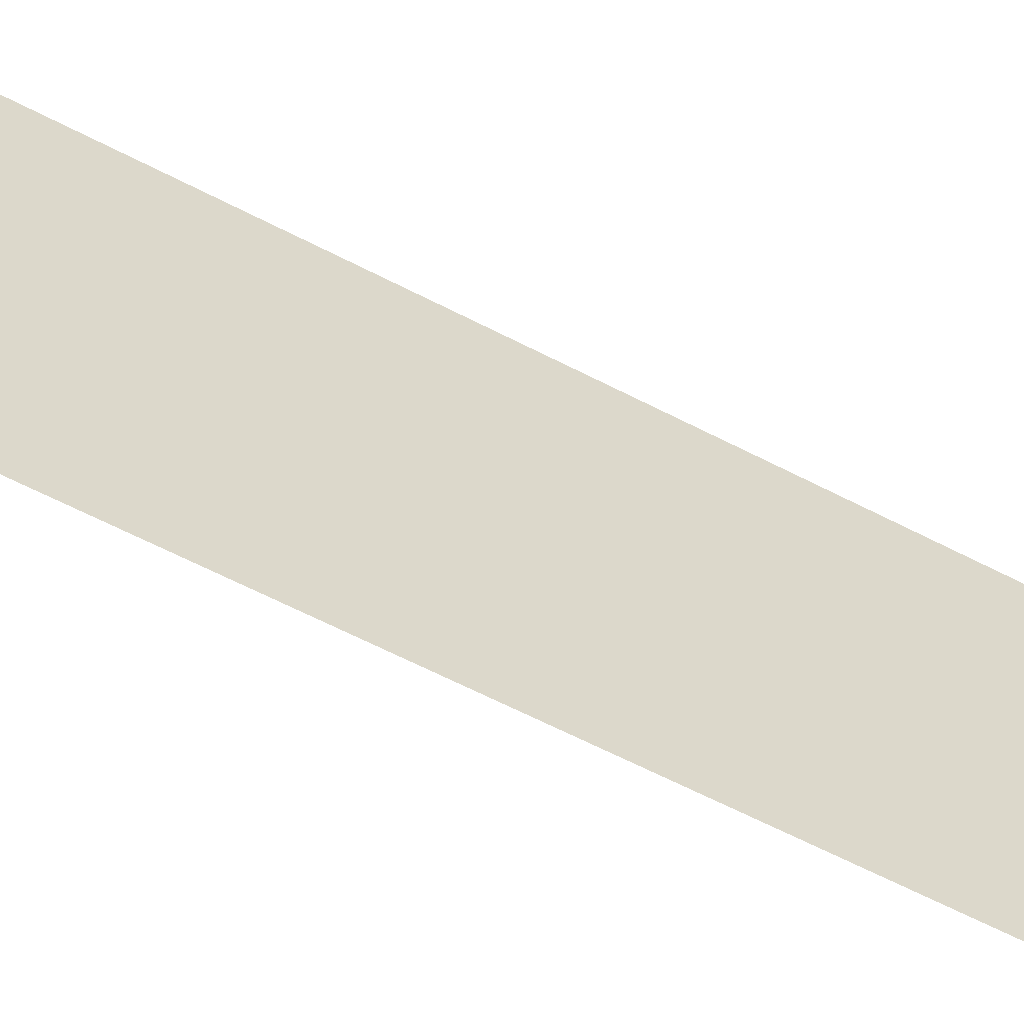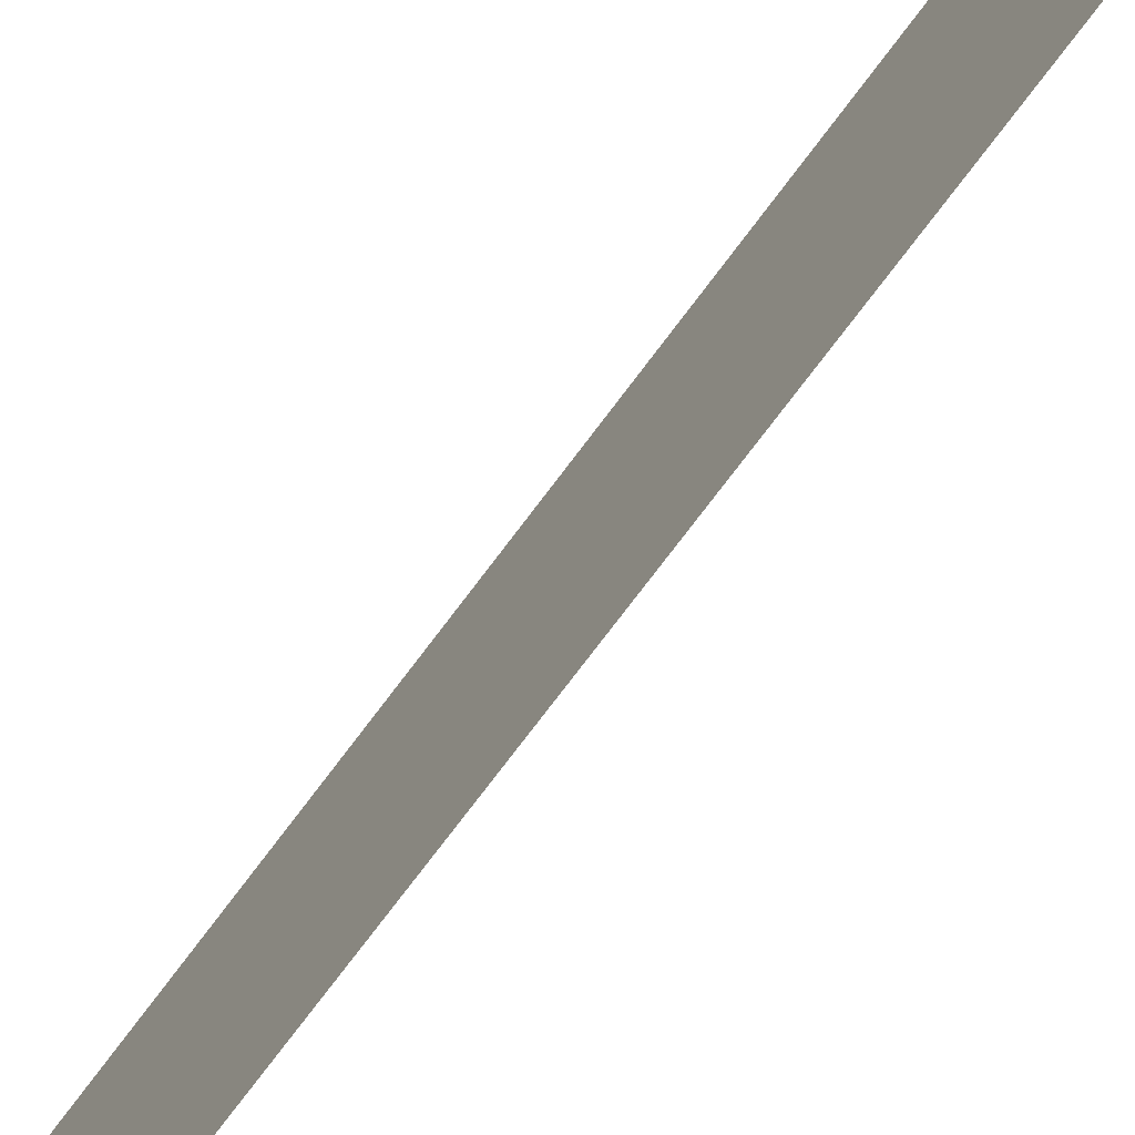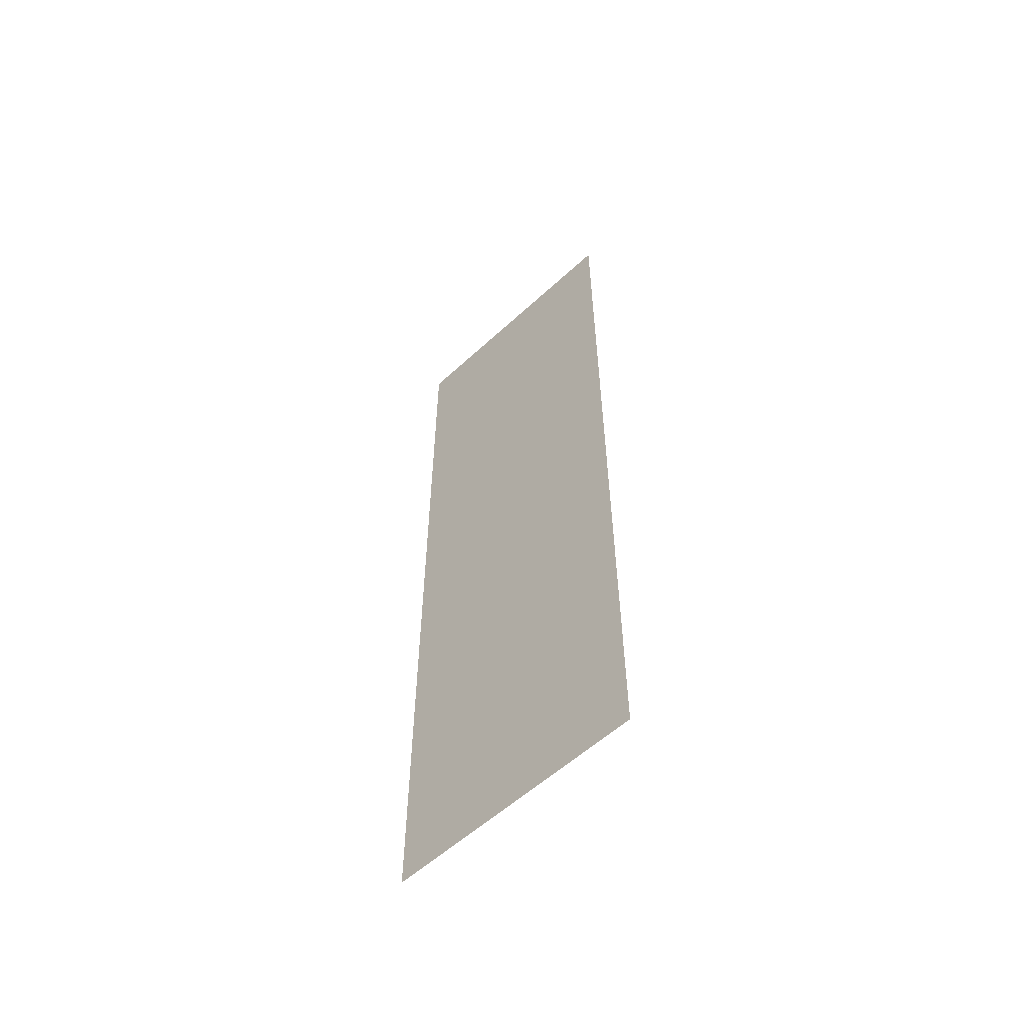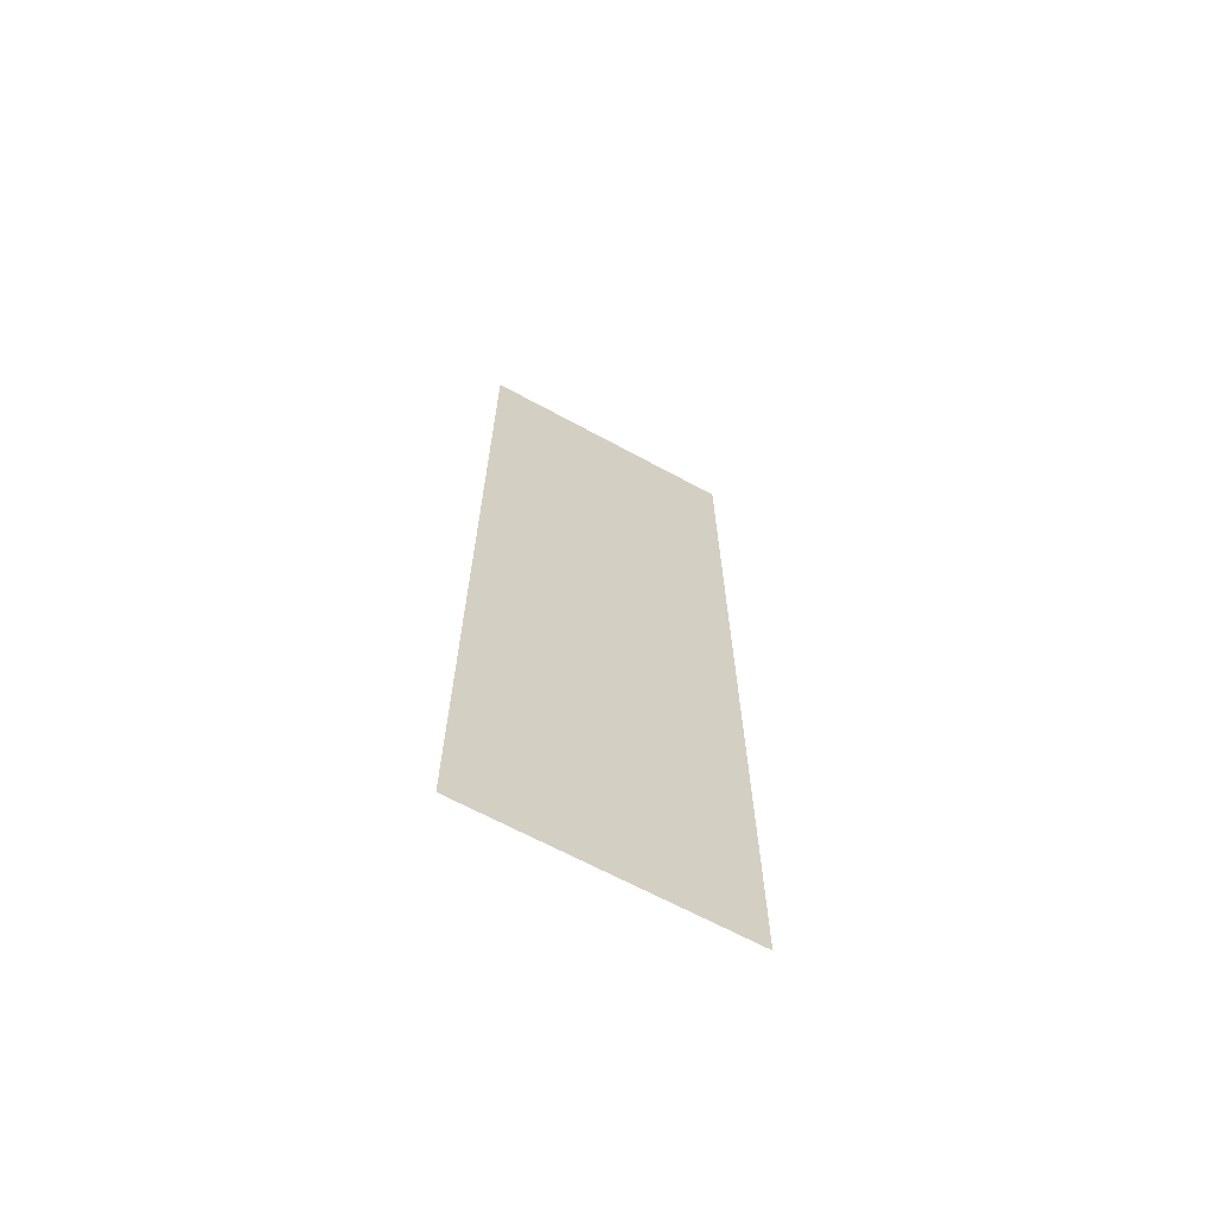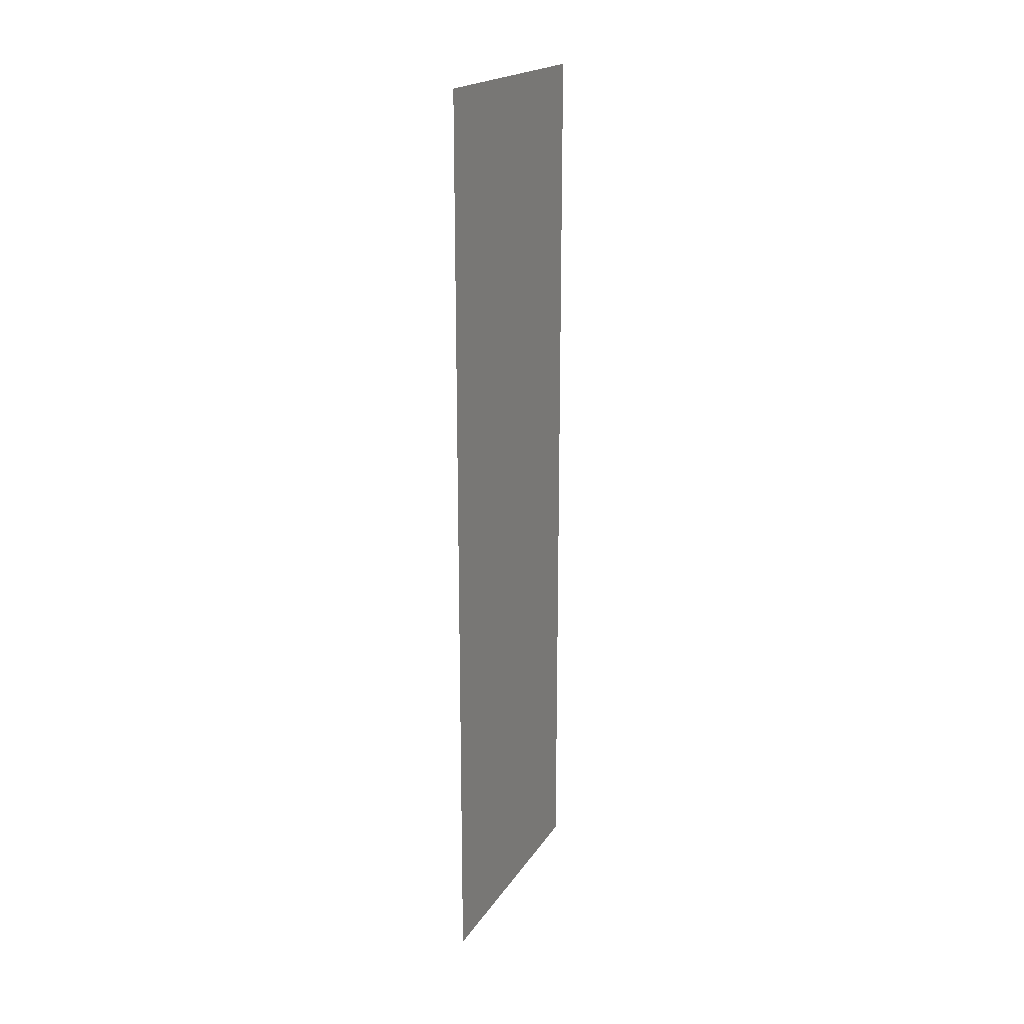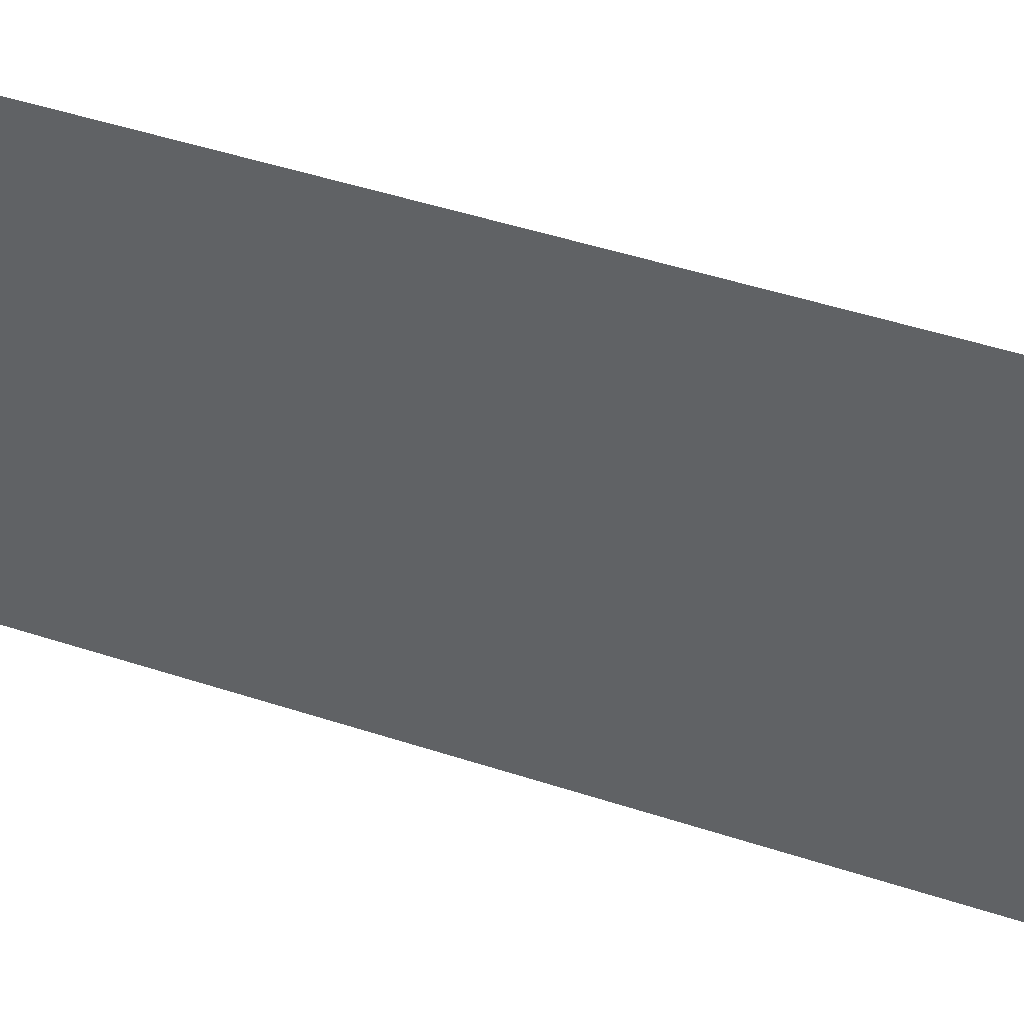
<metadata>
{"format":"obj","ext":"obj","renderer":"f3d","projection":"perspective","resolution":1024,"background":"white","views":[{"elev":-58.7,"azim":-118.7,"up":"+Z"},{"elev":-73.9,"azim":-36.8,"up":"+Z"},{"elev":-57.1,"azim":133.8,"up":"+Y"},{"elev":-66.0,"azim":61.3,"up":"+Y"},{"elev":19.8,"azim":-156.4,"up":"+Y"},{"elev":39.3,"azim":113.3,"up":"+Z"}]}
</metadata>
<code>
v 0 17 -5
v 0 -17 5
v 0 17 5
v 0 -17 5
v 0 17 -5
v 0 -17 -5
v 0 17 -5
v 0 17 5
v 0 -17 5
v 0 -17 5
v 0 -17 -5
v 0 17 -5
f 1 2 3
f 4 5 6
f 7 8 9
f 10 11 12

</code>
